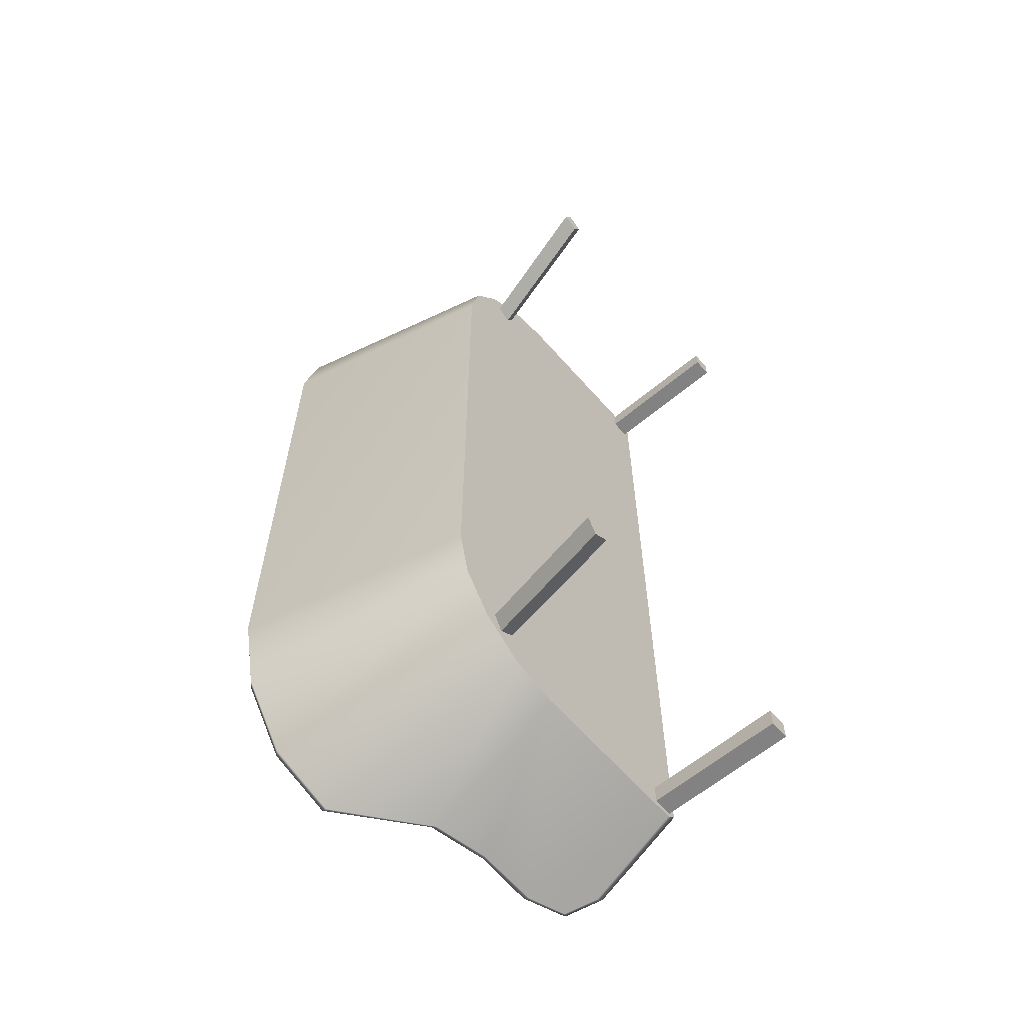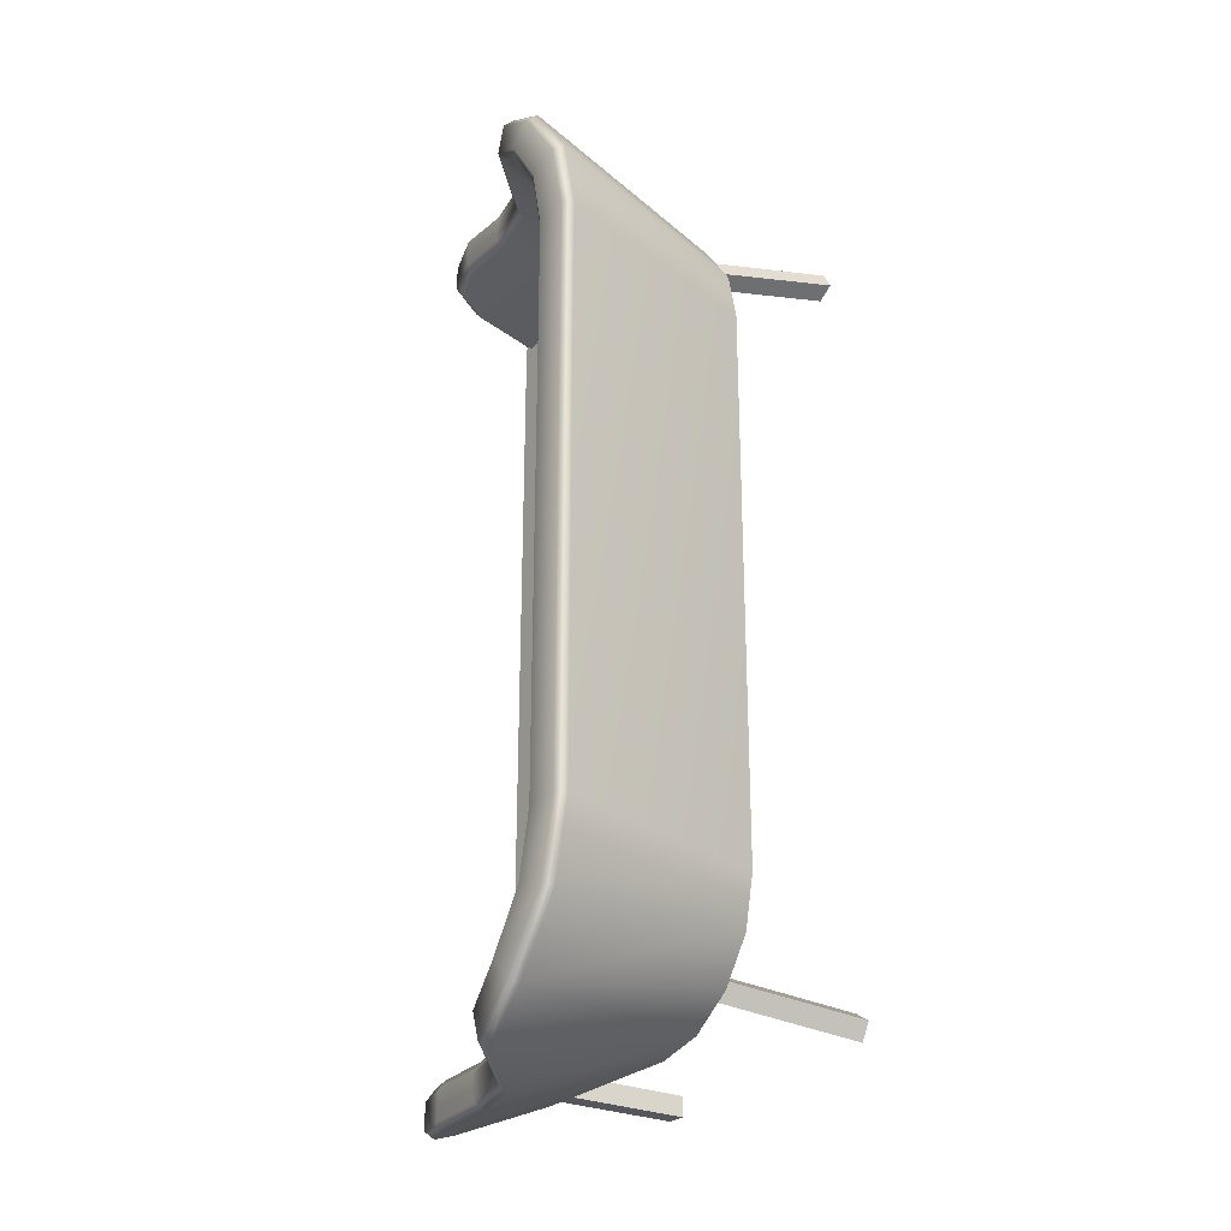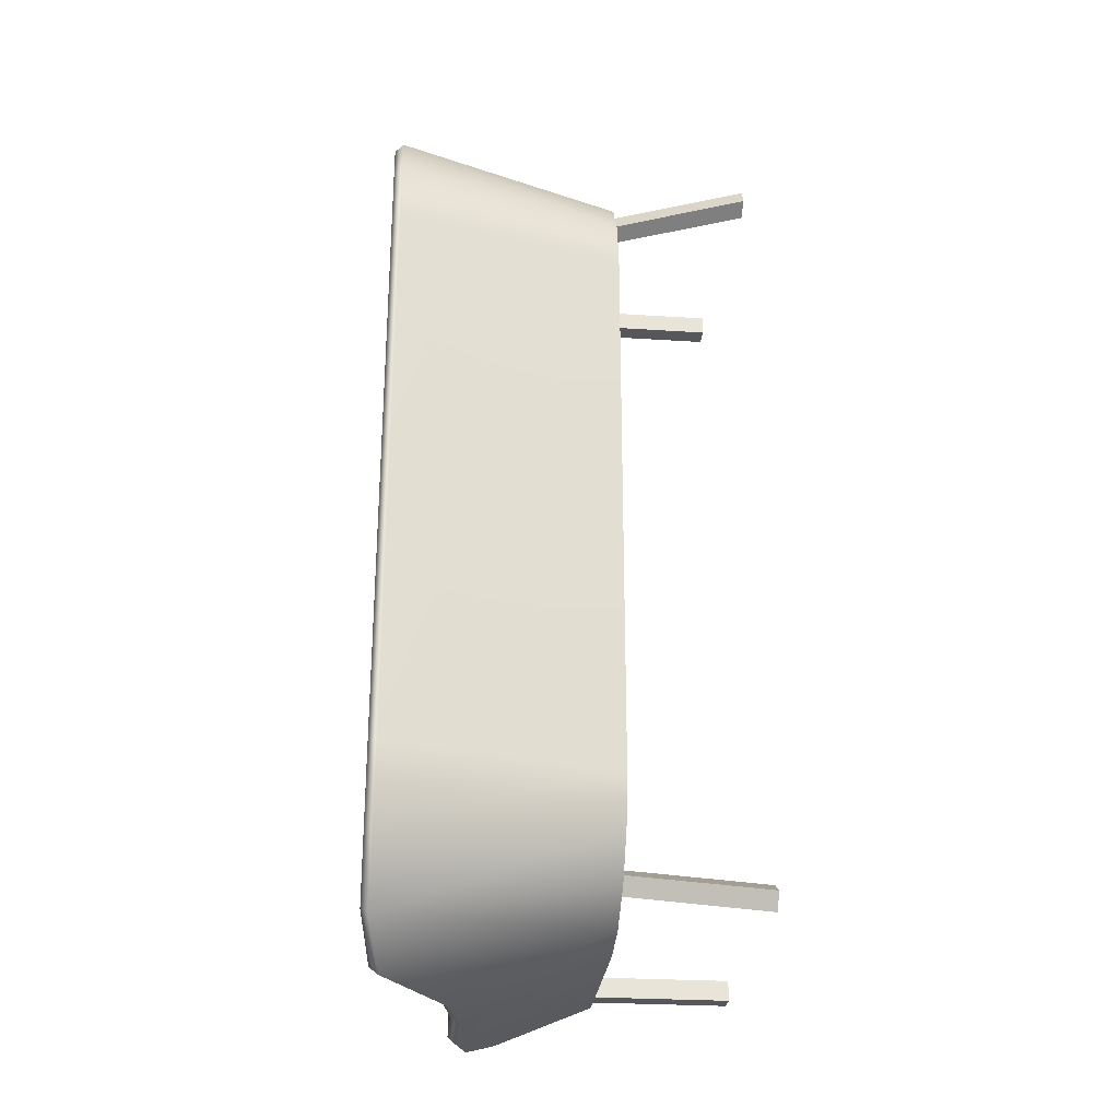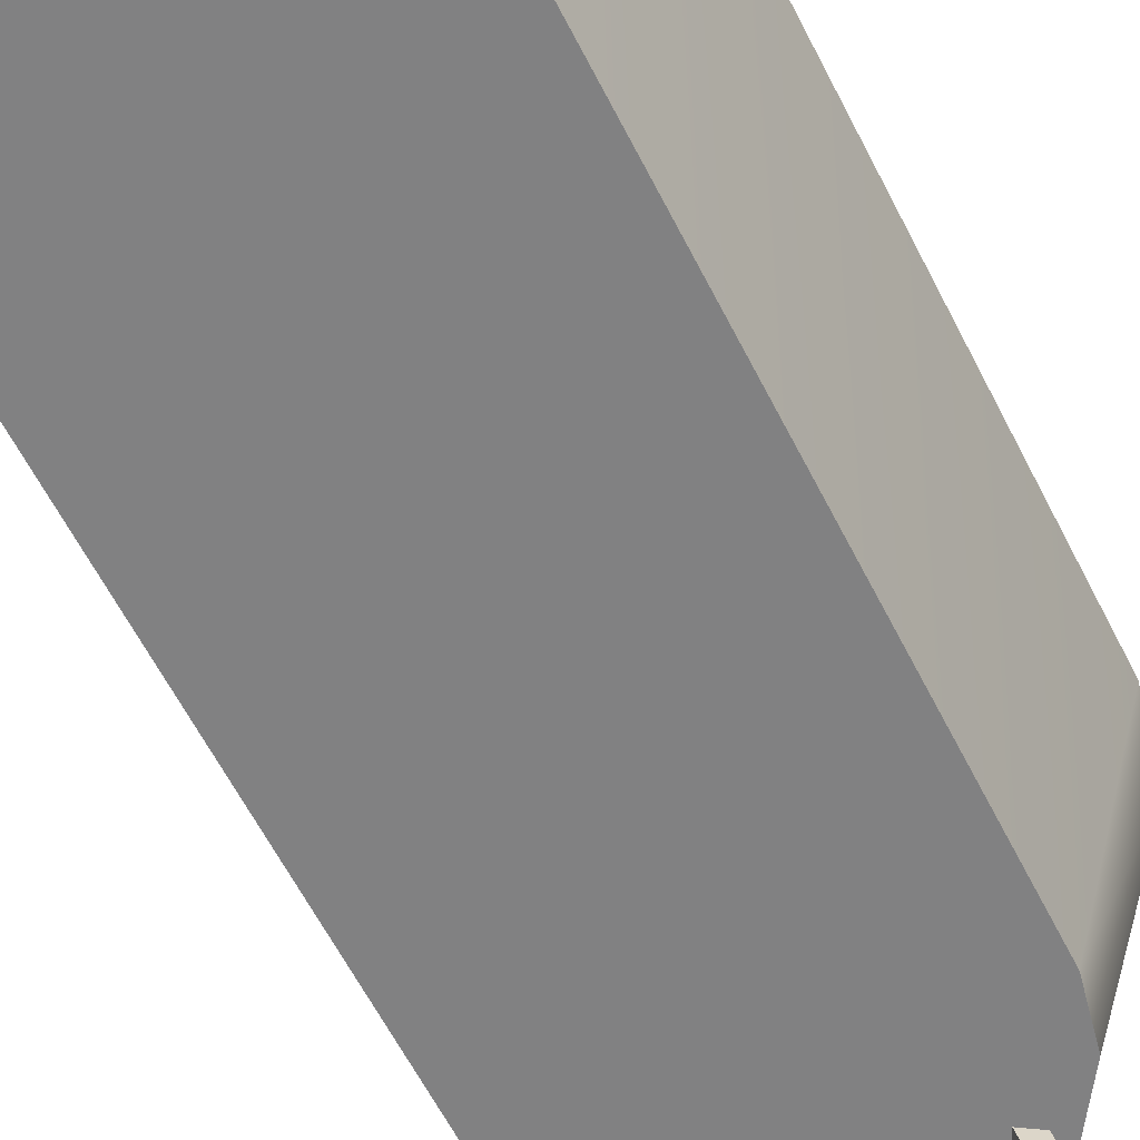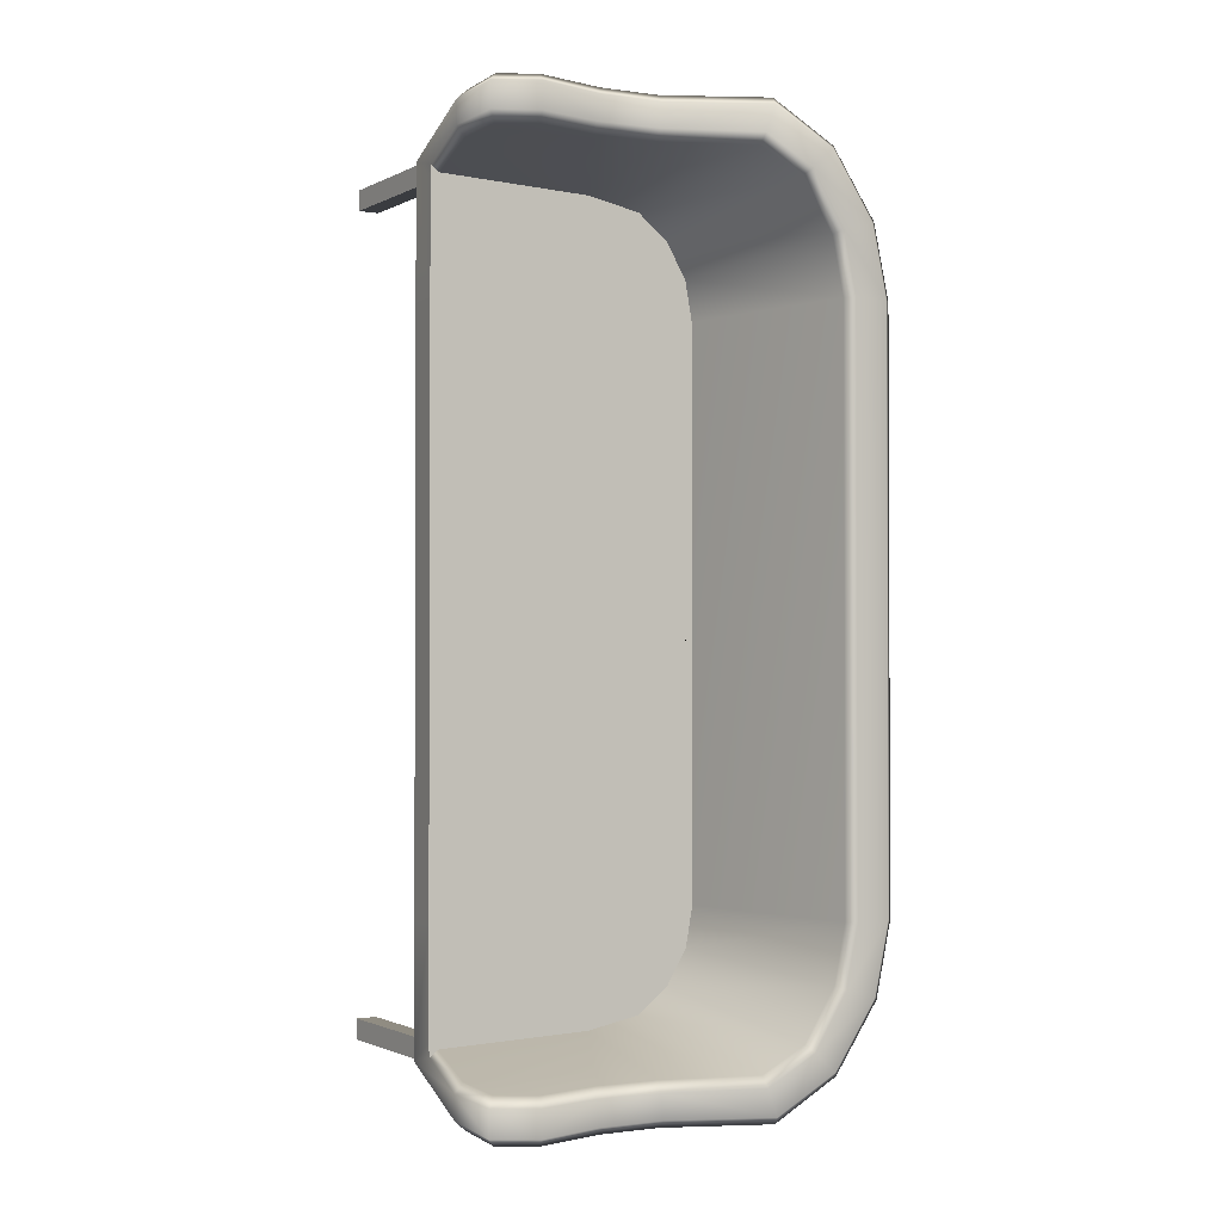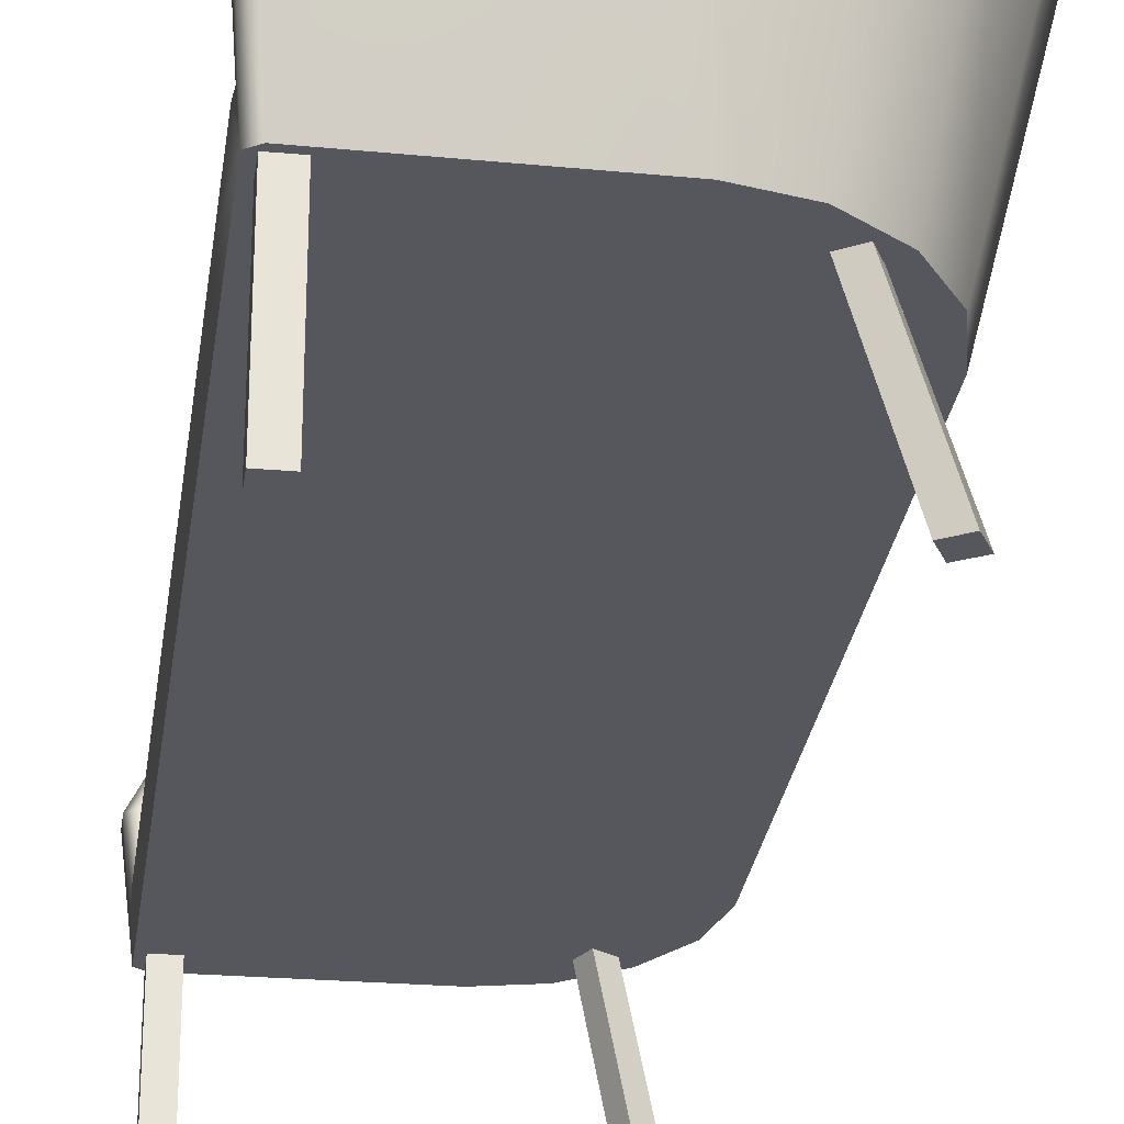
<metadata>
{"format":"obj","ext":"obj","renderer":"f3d","projection":"perspective","resolution":1024,"background":"white","views":[{"elev":-60.9,"azim":-49.3,"up":"+Z"},{"elev":-26.8,"azim":-125.3,"up":"+Z"},{"elev":-27.3,"azim":-95.7,"up":"+Z"},{"elev":-60.5,"azim":-153.3,"up":"+Y"},{"elev":-1.5,"azim":148.6,"up":"+Z"},{"elev":-27.6,"azim":172.2,"up":"+Y"}]}
</metadata>
<code>
g default
v -0.3254 0.002312 1.246
v -0.38 0.002312 1.28
v -0.2155 0.4712 1.176
v -0.2676 0.4712 1.21
v -0.1872 0.4712 1.235
v -0.2383 0.4712 1.268
v -0.2948 0.002312 1.305
v -0.3484 0.002312 1.339
v 0.5125 0.002312 1.309
v 0.5801 0.002312 1.309
v 0.5125 0.4712 1.309
v 0.5801 0.4712 1.309
v 0.5125 0.4712 1.377
v 0.5801 0.4712 1.377
v 0.5125 0.002312 1.377
v 0.5801 0.002312 1.377
v -0.4389 0.4637 0.9421
v -0.01003 0.4637 1.39
v -0.1654 0.4637 1.353
v -0.3045 0.4637 1.255
v -0.4028 0.4637 1.111
v -0.3337 0.5828 0.9421
v -0.3086 0.5828 1.079
v -0.2361 0.5828 1.197
v -0.1308 0.5828 1.278
v 0.05453 0.5828 1.312
v 0.6029 0.4637 1.376
v 0.5722 0.4637 1.397
v 0.5982 0.7851 1.527
v 0.6325 0.7884 1.497
v -0.6325 1.224 0.9421
v -0.6031 1.251 0.9421
v -0.5778 1.224 1.185
v -0.5511 1.251 1.173
v -0.4019 1.251 1.383
v -0.4241 1.224 1.4
v -0.4904 1.251 0.9421
v -0.4572 1.227 0.9421
v -0.4462 1.251 1.144
v -0.4165 1.227 1.13
v -0.3073 1.227 1.295
v -0.3302 1.251 1.318
v -0.2135 1.218 1.502
v -0.2249 1.188 1.528
v -0.1815 1.216 1.414
v -0.1766 1.193 1.378
v 0.2175 0.9238 1.557
v 0.2343 0.9498 1.531
v 0.4318 0.9498 1.545
v 0.4253 0.9213 1.57
v 0.2456 0.9498 1.447
v 0.2369 0.9293 1.412
v 0.4267 0.9277 1.421
v 0.4318 0.9498 1.456
v 0.04239 0.9927 1.523
v 0.03638 0.964 1.55
v 0.05286 0.9949 1.441
v 0.04969 0.9728 1.405
v 0.6106 0.5828 1.346
v 0.6137 0.5828 1.304
v 0.5829 0.5828 1.325
v 0.6325 0.7884 1.419
v 0.6026 0.7853 1.387
v 0.5804 0.9025 1.537
v 0.5532 0.8825 1.563
v 0.5574 0.885 1.415
v 0.5804 0.9025 1.45
v -0.3086 0.5828 0.9421
v -0.2361 0.5828 0.9421
v -0.1308 0.5828 0.9421
v 0.05453 0.5828 0.9421
v 0.6137 0.5828 0.9421
v 0.6029 0.4637 0.9421
v -0.3254 0.002312 -1.246
v -0.38 0.002312 -1.28
v -0.2155 0.4712 -1.176
v -0.2676 0.4712 -1.21
v -0.1872 0.4712 -1.235
v -0.2383 0.4712 -1.268
v -0.2948 0.002312 -1.305
v -0.3484 0.002312 -1.339
v 0.5125 0.002312 -1.309
v 0.5801 0.002312 -1.309
v 0.5125 0.4712 -1.309
v 0.5801 0.4712 -1.309
v 0.5125 0.4712 -1.377
v 0.5801 0.4712 -1.377
v 0.5125 0.002312 -1.377
v 0.5801 0.002312 -1.377
v -0.4389 0.4637 -0.9421
v -0.01003 0.4637 -1.39
v -0.1654 0.4637 -1.353
v -0.3045 0.4637 -1.255
v -0.4028 0.4637 -1.111
v -0.3337 0.5828 -0.9421
v -0.3086 0.5828 -1.079
v -0.2361 0.5828 -1.197
v -0.1308 0.5828 -1.278
v 0.05453 0.5828 -1.312
v 0.6029 0.4637 -1.376
v 0.5722 0.4637 -1.397
v 0.5982 0.7851 -1.527
v 0.6325 0.7884 -1.497
v -0.6325 1.224 -0.9421
v -0.6031 1.251 -0.9421
v -0.5778 1.224 -1.185
v -0.5511 1.251 -1.173
v -0.4019 1.251 -1.383
v -0.4241 1.224 -1.4
v -0.4904 1.251 -0.9421
v -0.4572 1.227 -0.9421
v -0.4462 1.251 -1.144
v -0.4165 1.227 -1.13
v -0.3073 1.227 -1.295
v -0.3302 1.251 -1.318
v -0.2135 1.218 -1.502
v -0.2249 1.188 -1.528
v -0.1815 1.216 -1.414
v -0.1766 1.193 -1.378
v 0.2175 0.9238 -1.557
v 0.2343 0.9498 -1.531
v 0.4318 0.9498 -1.545
v 0.4253 0.9213 -1.57
v 0.2456 0.9498 -1.447
v 0.2369 0.9293 -1.412
v 0.4267 0.9277 -1.421
v 0.4318 0.9498 -1.456
v 0.04239 0.9927 -1.523
v 0.03638 0.964 -1.55
v 0.05286 0.9949 -1.441
v 0.04969 0.9728 -1.405
v 0.6106 0.5828 -1.346
v 0.6137 0.5828 -1.304
v 0.5829 0.5828 -1.325
v 0.6325 0.7884 -1.419
v 0.6026 0.7853 -1.387
v 0.5804 0.9025 -1.537
v 0.5533 0.8825 -1.563
v 0.5574 0.885 -1.415
v 0.5804 0.9025 -1.45
v -0.3086 0.5828 -0.9421
v -0.2361 0.5828 -0.9421
v -0.1308 0.5828 -0.9421
v 0.05453 0.5828 -0.9421
v 0.6137 0.5828 -0.9421
v 0.6029 0.4637 -0.9421
g Chair2
f 4 3 1 2
f 5 6 8 7
f 7 8 2 1
f 6 4 2 8
f 1 3 5 7
f 12 10 9 11
f 13 15 16 14
f 15 9 10 16
f 14 16 10 12
f 9 15 13 11
f 28 27 30 29
f 29 30 64 65
f 32 31 33 34
f 34 33 36 35
f 35 36 44 43
f 38 37 39 40
f 40 39 42 41
f 41 42 45 46
f 43 44 56 55
f 46 45 57 58
f 47 48 55 56
f 48 47 50 49
f 49 50 65 64
f 51 52 58 57
f 52 51 54 53
f 53 54 67 66
f 59 61 63 62
f 62 63 66 67
f 17 21 33 31
f 21 20 36 33
f 36 20 19 44
f 19 18 56 44
f 32 34 39 37
f 34 35 42 39
f 51 48 49 54
f 38 40 23 22
f 40 41 24 23
f 25 24 41 46
f 46 58 26 25
f 35 43 45 42
f 57 45 43 55
f 55 48 51 57
f 18 47 56
f 26 58 52
f 62 30 27 59
f 49 64 67 54
f 64 30 62 67
f 50 47 18 28 29 65
f 63 61 26 52 53 66
f 59 60 61
f 69 68 23 24
f 70 69 24 25
f 71 70 25 26
f 72 71 26 61 60
f 27 73 72 60 59
f 17 73 27 28 18 19 20 21
f 77 75 74 76
f 78 80 81 79
f 80 74 75 81
f 79 81 75 77
f 74 80 78 76
f 85 84 82 83
f 86 87 89 88
f 88 89 83 82
f 87 85 83 89
f 82 84 86 88
f 101 102 103 100
f 102 138 137 103
f 105 107 106 104
f 107 108 109 106
f 108 116 117 109
f 111 113 112 110
f 113 114 115 112
f 114 119 118 115
f 116 128 129 117
f 119 131 130 118
f 120 129 128 121
f 121 122 123 120
f 122 137 138 123
f 124 130 131 125
f 125 126 127 124
f 126 139 140 127
f 132 135 136 134
f 135 140 139 136
f 90 104 106 94
f 94 106 109 93
f 109 117 92 93
f 92 117 129 91
f 105 110 112 107
f 107 112 115 108
f 124 127 122 121
f 111 95 96 113
f 113 96 97 114
f 98 119 114 97
f 119 98 99 131
f 108 115 118 116
f 130 128 116 118
f 128 130 124 121
f 91 129 120
f 99 125 131
f 135 132 100 103
f 122 127 140 137
f 137 140 135 103
f 123 138 102 101 91 120
f 136 139 126 125 99 134
f 132 134 133
f 142 97 96 141
f 143 98 97 142
f 144 99 98 143
f 145 133 134 99 144
f 100 132 133 145 146
f 90 94 93 92 91 101 100 146
f 22 23 96 95
f 23 68 141 96
f 68 69 142 141
f 69 70 143 142
f 70 71 144 143
f 71 72 145 144
f 72 73 146 145
f 73 17 90 146
f 17 31 104 90
f 31 32 105 104
f 32 37 110 105
f 37 38 111 110
f 38 22 95 111

</code>
